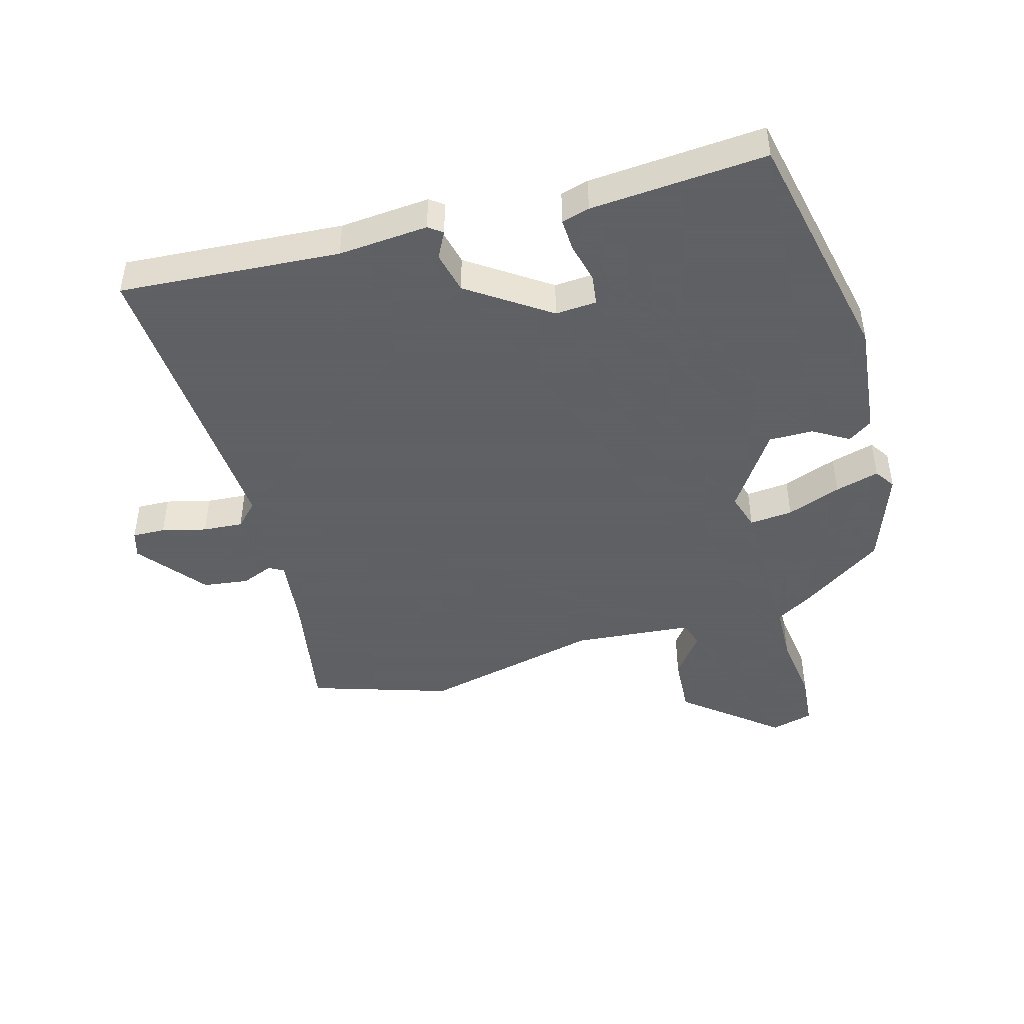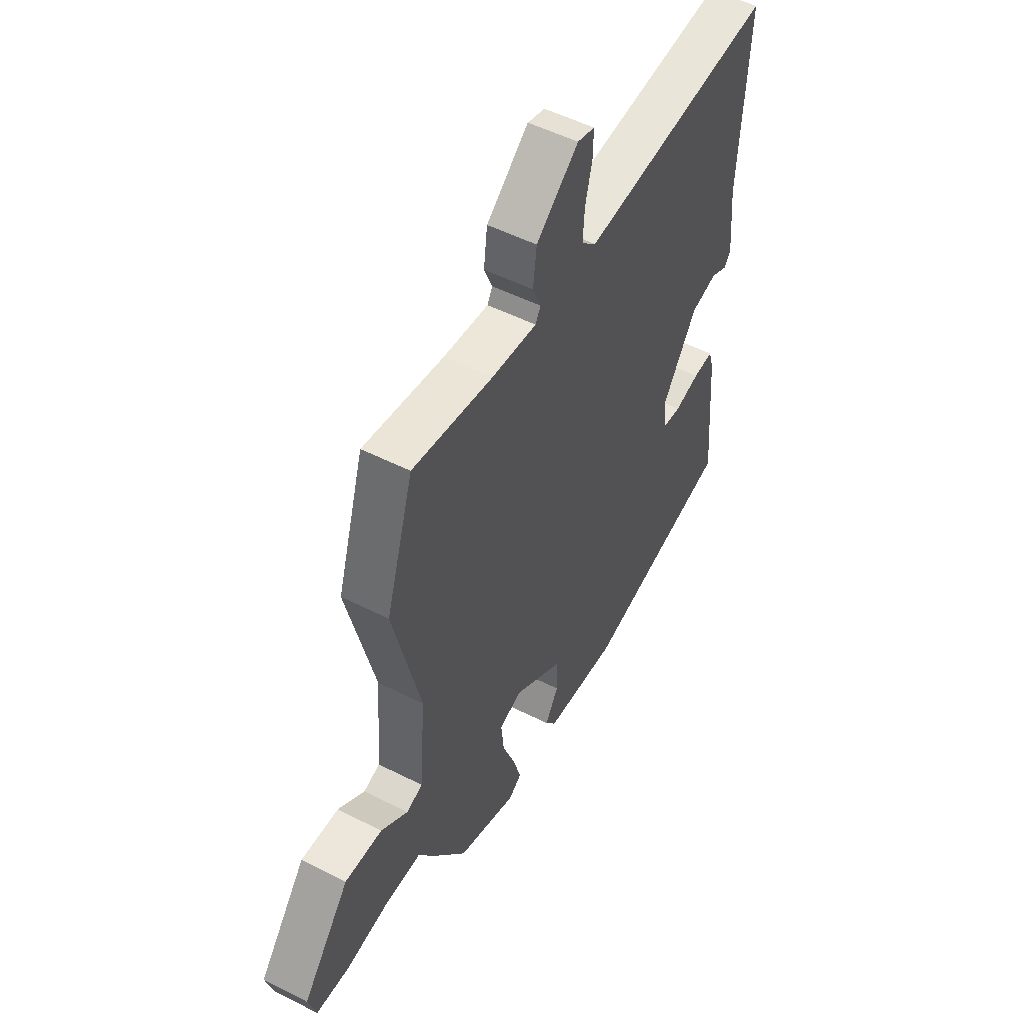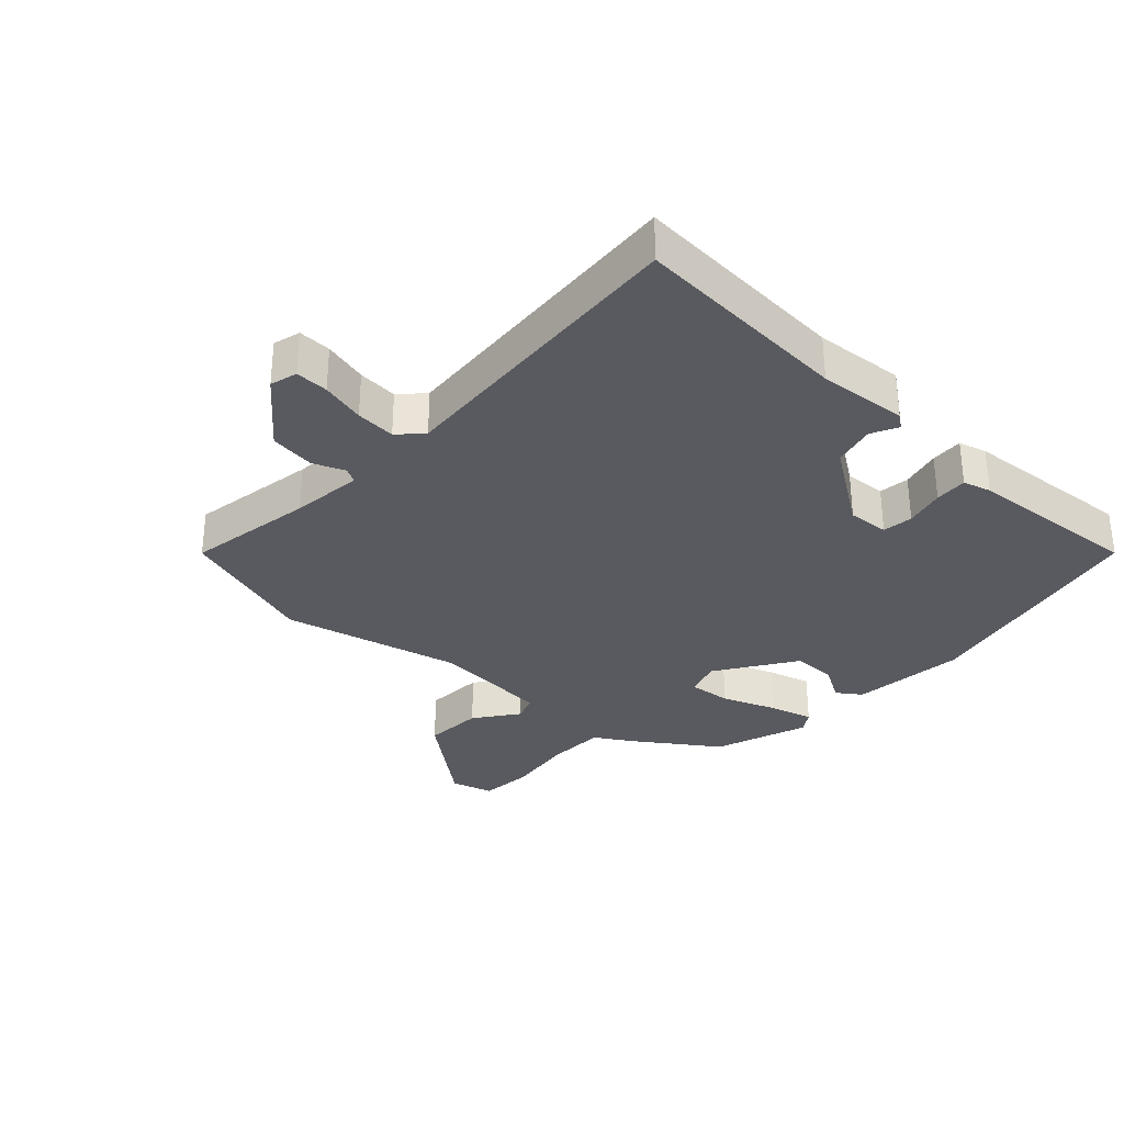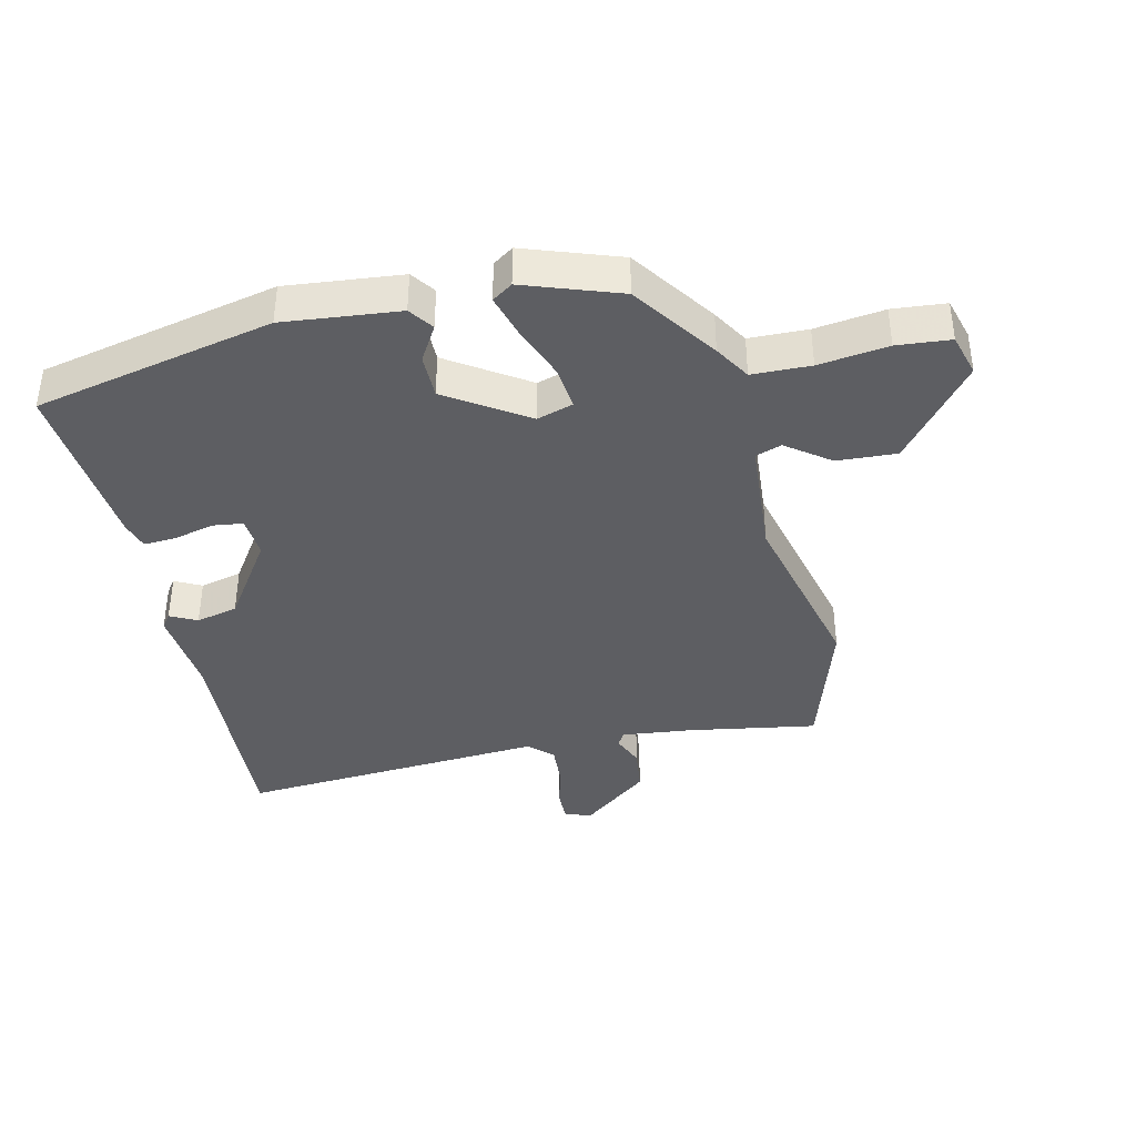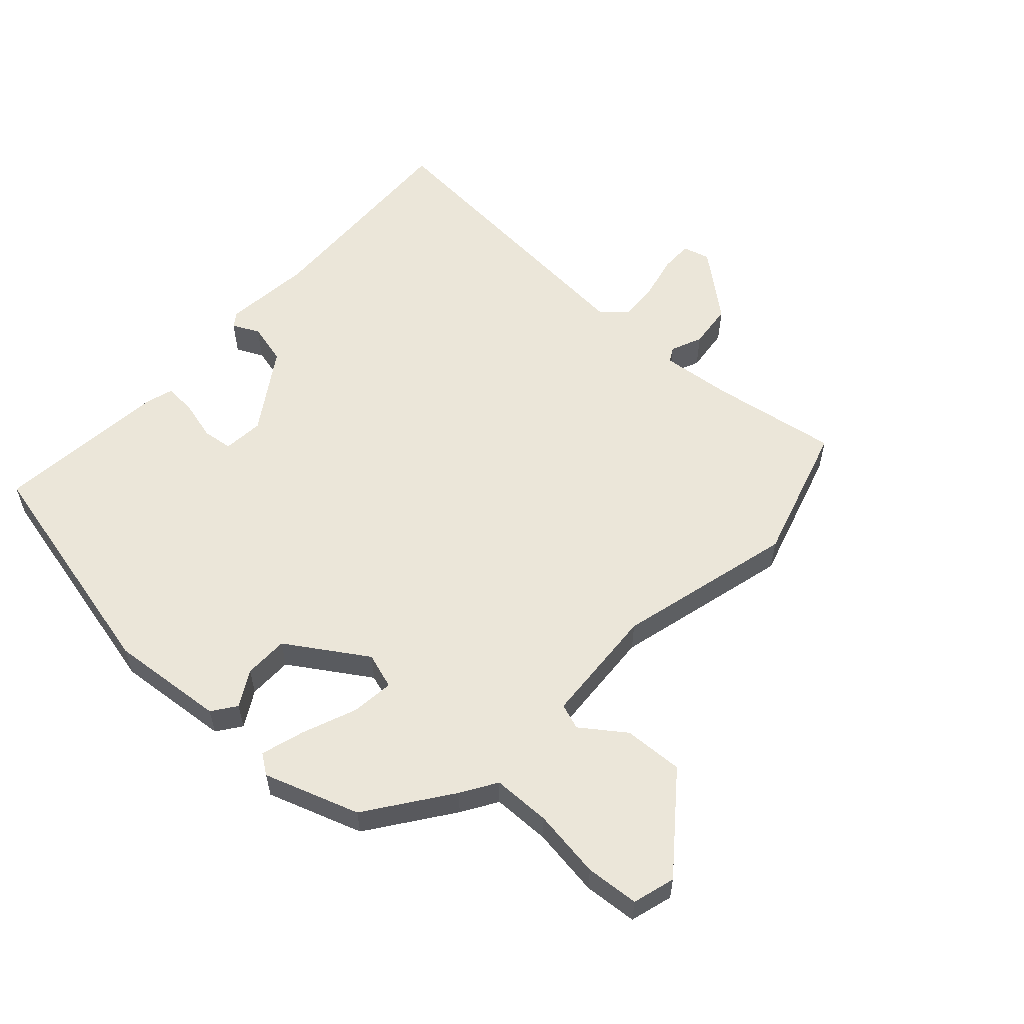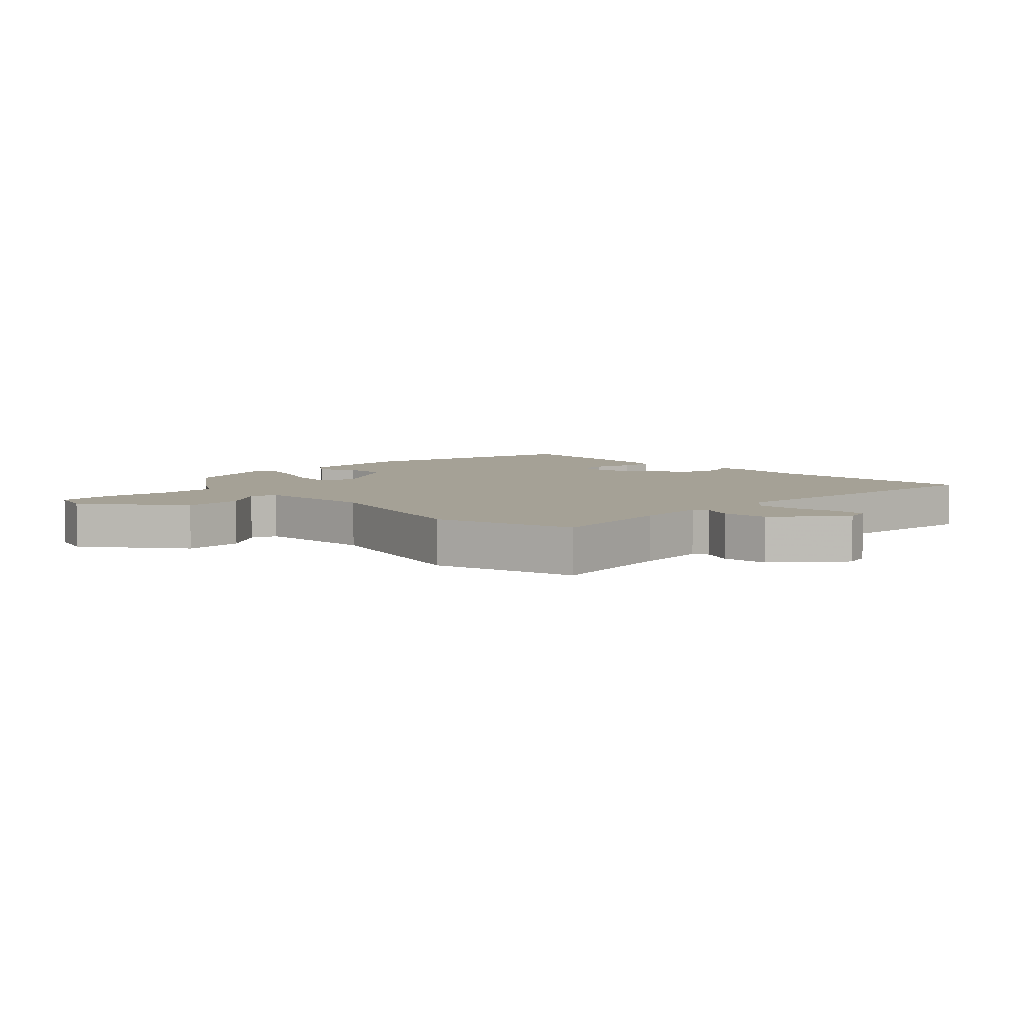
<metadata>
{"format":"obj","ext":"obj","renderer":"f3d","projection":"perspective","resolution":1024,"background":"white","views":[{"elev":-45.3,"azim":105.1,"up":"+Y"},{"elev":52.1,"azim":-61.3,"up":"+Z"},{"elev":-31.9,"azim":46.9,"up":"+Y"},{"elev":-38.9,"azim":-167.2,"up":"+Y"},{"elev":56.6,"azim":-137.1,"up":"+Y"},{"elev":6.0,"azim":-43.8,"up":"+Y"}]}
</metadata>
<code>
v -0.38 0.07 -0.467
v -0.472 0.07 -0.336
v -0.506 0.07 -0.28
v -0.598 0.07 -0.278
v -0.707 0.07 -0.293
v -0.791 0.07 -0.286
v -0.81 0.07 -0.219
v -0.692 0.07 -0.071
v -0.598 0.07 -0.076
v -0.53 0.07 -0.126
v -0.489 0.07 -0.112
v -0.475 0.07 0.076
v -0.544 0.07 0.358
v -0.476 0.07 0.578
v -0.275 0.07 0.545
v -0.162 0.07 0.533
v -0.149 0.07 0.556
v -0.17 0.07 0.606
v -0.161 0.07 0.678
v -0.056 0.07 0.763
v -0.013 0.07 0.751
v -0.014 0.07 0.699
v -0.031 0.07 0.629
v -0.035 0.07 0.566
v 0.002 0.07 0.531
v 0.489 0.07 0.567
v 0.469 0.07 0.22
v 0.482 0.07 0.079
v 0.466 0.07 0.057
v 0.424 0.07 0.078
v 0.358 0.07 0.062
v 0.272 0.07 -0.066
v 0.277 0.07 -0.131
v 0.325 0.07 -0.137
v 0.388 0.07 -0.121
v 0.439 0.07 -0.118
v 0.452 0.07 -0.162
v 0.476 0.07 -0.438
v 0.1 0.07 -0.521
v -0.082 0.07 -0.503
v -0.109 0.07 -0.465
v -0.076 0.07 -0.409
v -0.076 0.07 -0.339
v -0.201 0.07 -0.257
v -0.258 0.07 -0.275
v -0.251 0.07 -0.343
v -0.218 0.07 -0.428
v -0.198 0.07 -0.497
v -0.23 0.07 -0.519
v -0.38 0 -0.467
v -0.472 0 -0.336
v -0.506 0 -0.28
v -0.598 0 -0.278
v -0.707 0 -0.293
v -0.791 0 -0.286
v -0.81 0 -0.219
v -0.692 0 -0.071
v -0.598 0 -0.076
v -0.53 0 -0.126
v -0.489 0 -0.112
v -0.475 0 0.076
v -0.544 0 0.358
v -0.476 0 0.578
v -0.275 0 0.545
v -0.162 0 0.533
v -0.149 0 0.556
v -0.17 0 0.606
v -0.161 0 0.678
v -0.056 0 0.763
v -0.013 0 0.751
v -0.014 0 0.699
v -0.031 0 0.629
v -0.035 0 0.566
v 0.002 0 0.531
v 0.489 0 0.567
v 0.469 0 0.22
v 0.482 0 0.079
v 0.466 0 0.057
v 0.424 0 0.078
v 0.358 0 0.062
v 0.272 0 -0.066
v 0.277 0 -0.131
v 0.325 0 -0.137
v 0.388 0 -0.121
v 0.439 0 -0.118
v 0.452 0 -0.162
v 0.476 0 -0.438
v 0.1 0 -0.521
v -0.082 0 -0.503
v -0.109 0 -0.465
v -0.076 0 -0.409
v -0.076 0 -0.339
v -0.201 0 -0.257
v -0.258 0 -0.275
v -0.251 0 -0.343
v -0.218 0 -0.428
v -0.198 0 -0.497
v -0.23 0 -0.519
f 1 2 3
f 49 1 3
f 48 49 3
f 47 48 3
f 46 47 3
f 45 46 3
f 44 45 3 4
f 40 41 42
f 39 40 42
f 38 39 42
f 37 38 42
f 36 37 42
f 35 36 42
f 34 35 42
f 33 34 42 43
f 32 33 43 44
f 27 28 29 30
f 27 30 31
f 26 27 31
f 25 26 31
f 32 44 4
f 31 32 4
f 25 31 4
f 24 25 4
f 21 22 23
f 20 21 23
f 19 20 23
f 18 19 23
f 17 18 23
f 12 13 14 15
f 11 12 15 16
f 8 9 10
f 7 8 10
f 6 7 10
f 5 6 10
f 4 5 10
f 4 10 11
f 24 4 11
f 17 23 24
f 16 17 24
f 11 16 24
f 52 51 50
f 52 50 98
f 52 98 97
f 52 97 96
f 52 96 95
f 52 95 94
f 53 52 94 93
f 91 90 89
f 91 89 88
f 91 88 87
f 91 87 86
f 91 86 85
f 91 85 84
f 91 84 83
f 92 91 83 82
f 93 92 82 81
f 79 78 77 76
f 80 79 76
f 80 76 75
f 80 75 74
f 53 93 81
f 53 81 80
f 53 80 74
f 53 74 73
f 72 71 70
f 72 70 69
f 72 69 68
f 72 68 67
f 72 67 66
f 64 63 62 61
f 65 64 61 60
f 59 58 57
f 59 57 56
f 59 56 55
f 59 55 54
f 59 54 53
f 60 59 53
f 60 53 73
f 73 72 66
f 73 66 65
f 73 65 60
f 1 50 51 2
f 2 51 52 3
f 3 52 53 4
f 4 53 54 5
f 5 54 55 6
f 6 55 56 7
f 7 56 57 8
f 8 57 58 9
f 9 58 59 10
f 10 59 60 11
f 11 60 61 12
f 12 61 62 13
f 13 62 63 14
f 14 63 64 15
f 15 64 65 16
f 16 65 66 17
f 17 66 67 18
f 18 67 68 19
f 19 68 69 20
f 20 69 70 21
f 21 70 71 22
f 22 71 72 23
f 23 72 73 24
f 24 73 74 25
f 25 74 75 26
f 26 75 76 27
f 27 76 77 28
f 28 77 78 29
f 29 78 79 30
f 30 79 80 31
f 31 80 81 32
f 32 81 82 33
f 33 82 83 34
f 34 83 84 35
f 35 84 85 36
f 36 85 86 37
f 37 86 87 38
f 38 87 88 39
f 39 88 89 40
f 40 89 90 41
f 41 90 91 42
f 42 91 92 43
f 43 92 93 44
f 44 93 94 45
f 45 94 95 46
f 46 95 96 47
f 47 96 97 48
f 48 97 98 49
f 49 98 50 1

</code>
